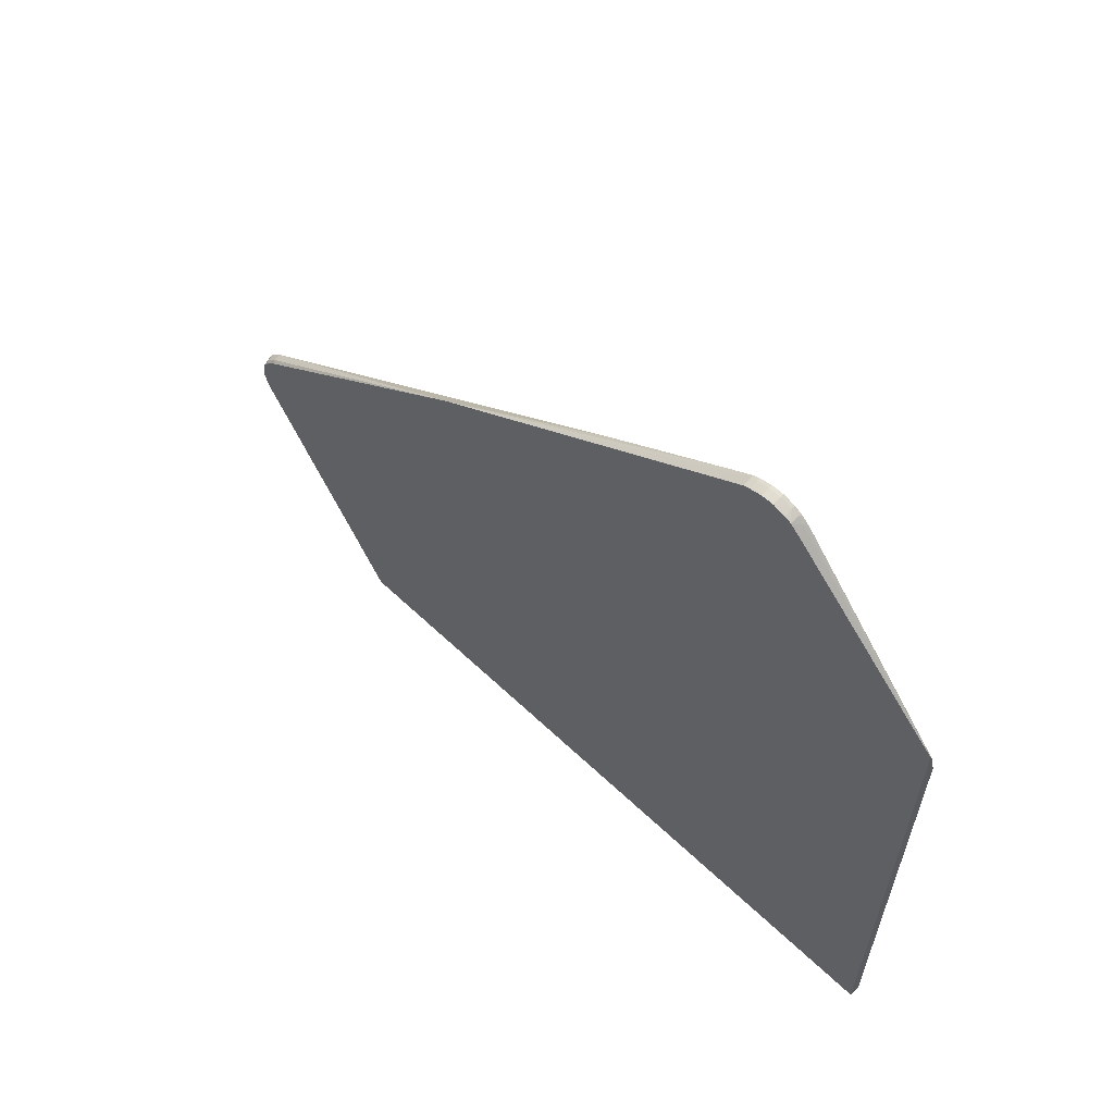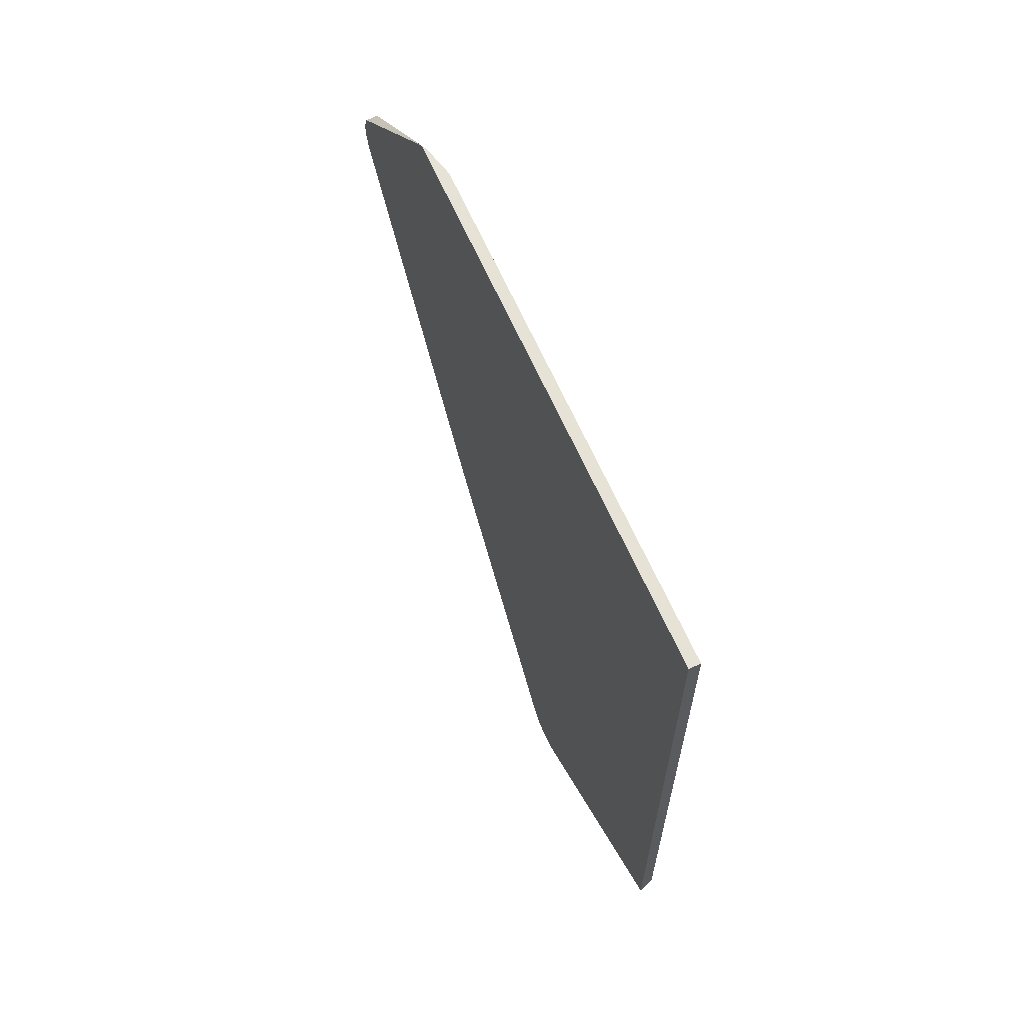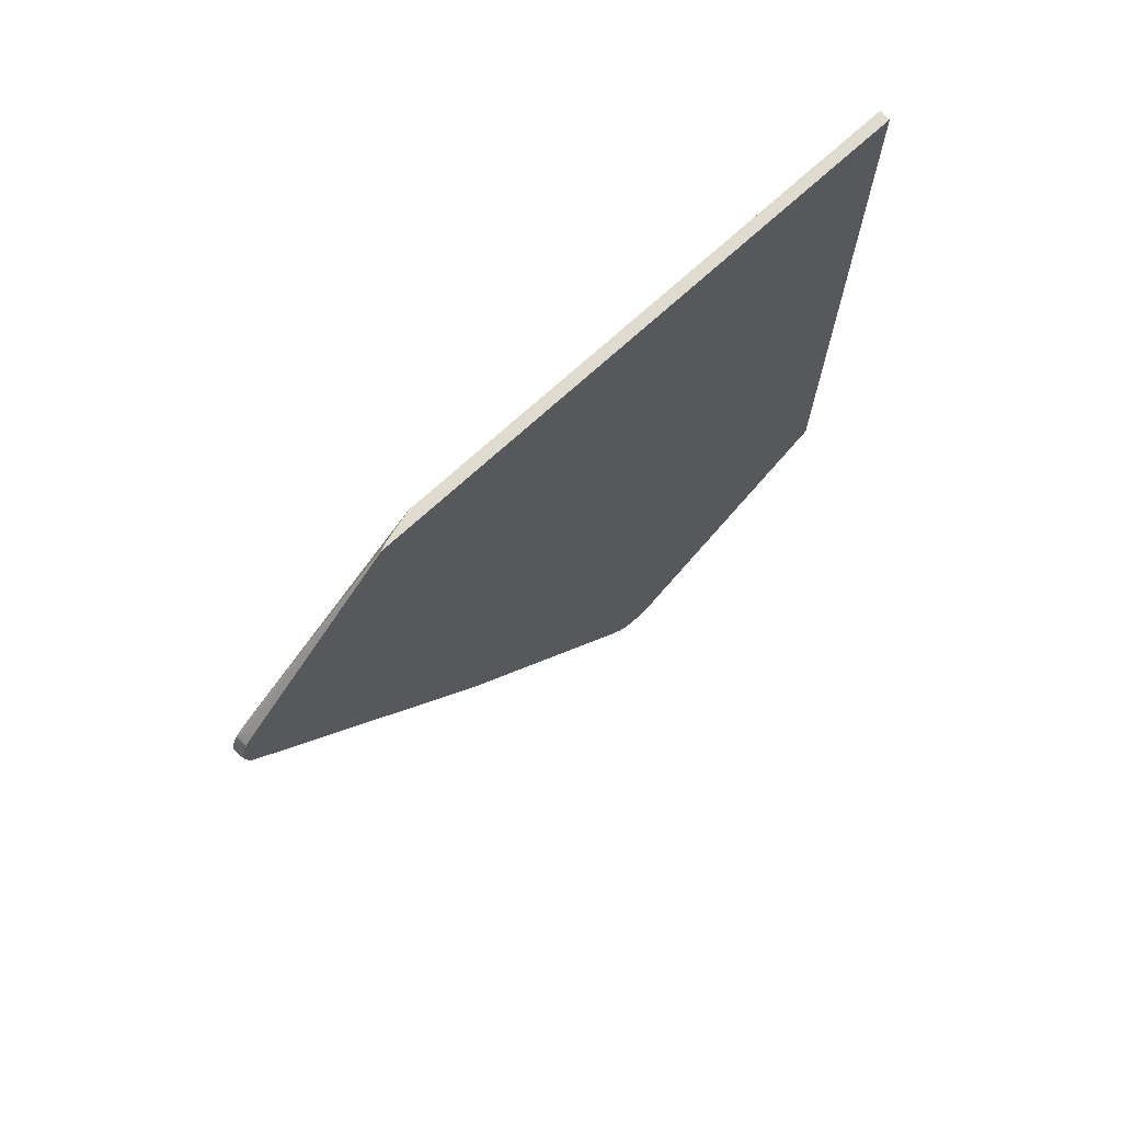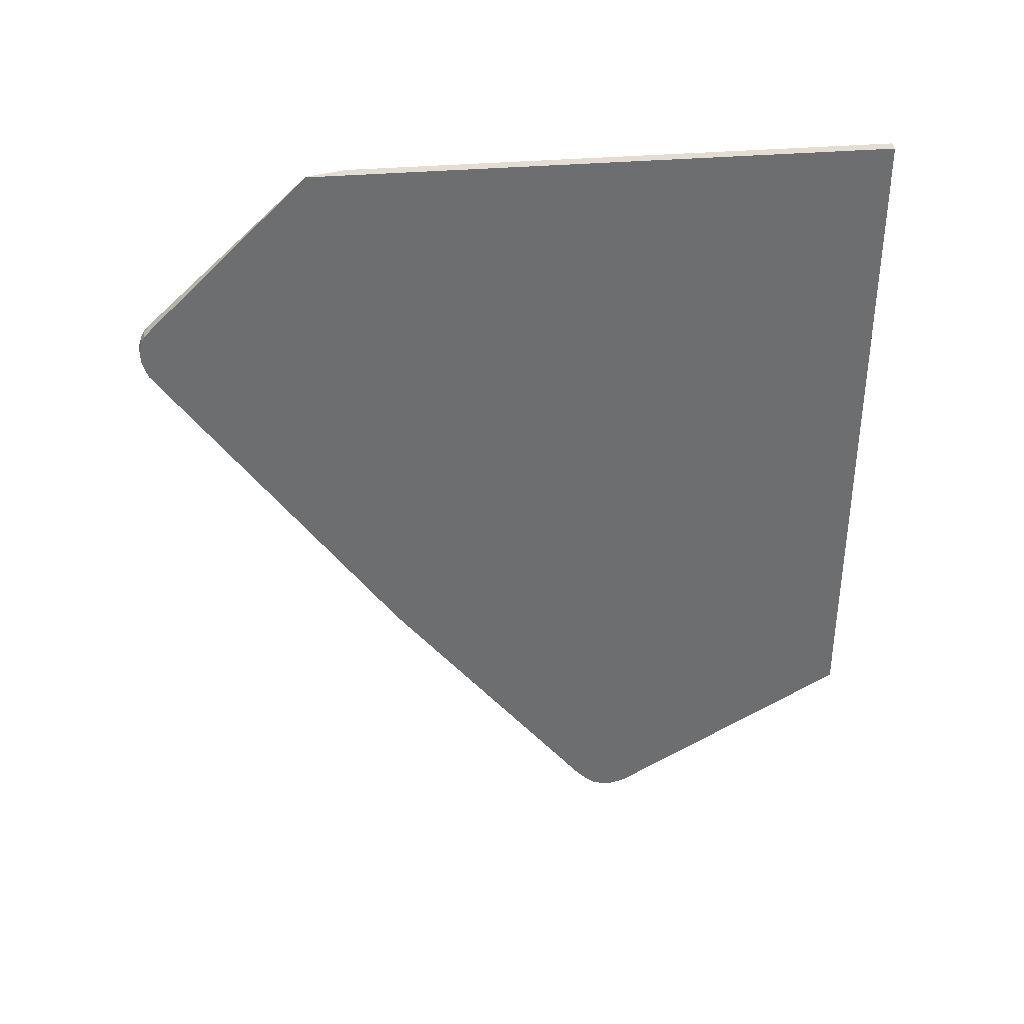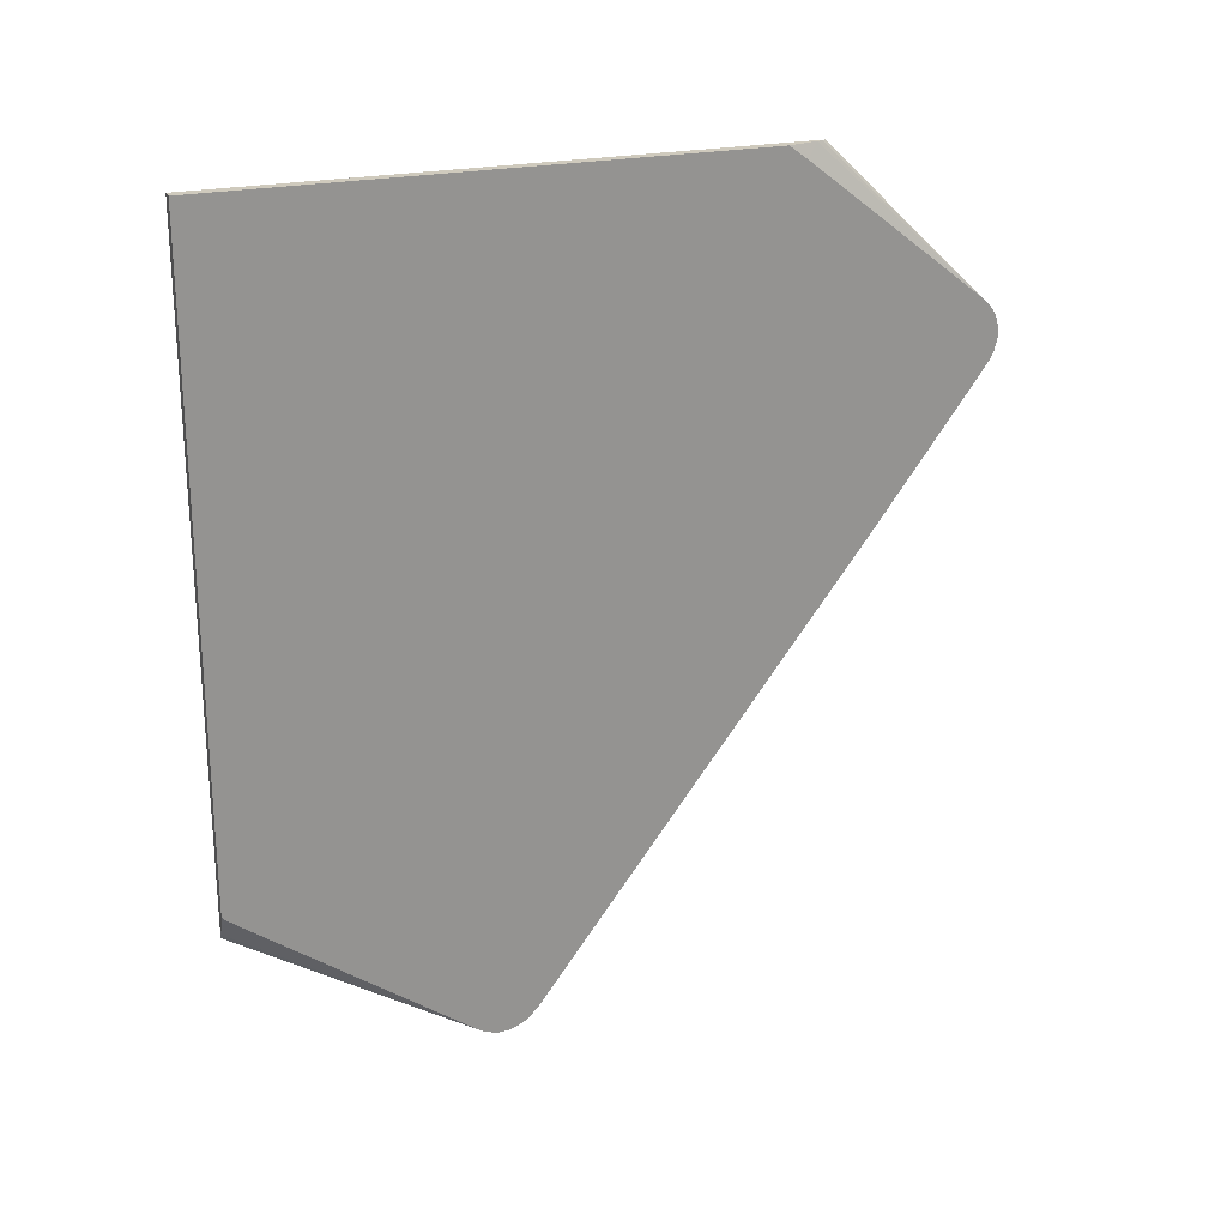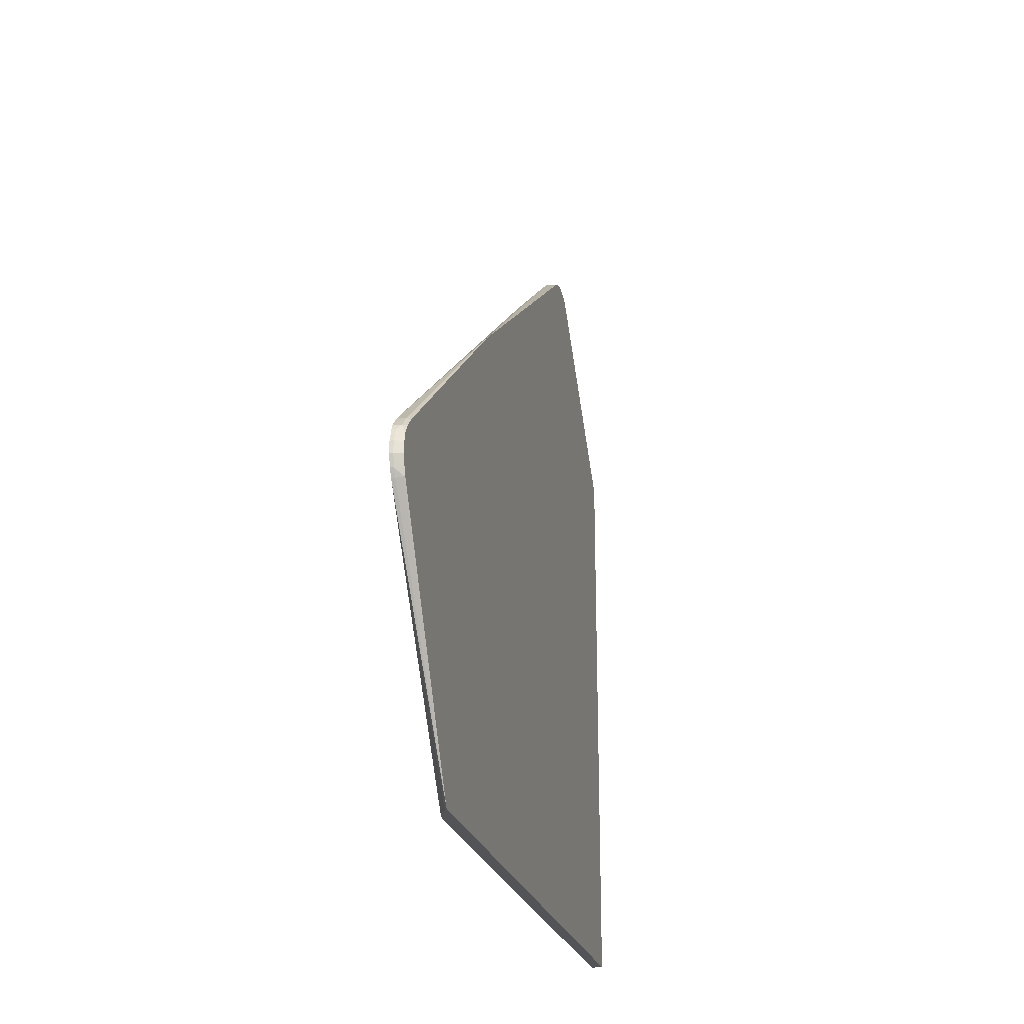
<metadata>
{"format":"obj","ext":"obj","renderer":"f3d","projection":"perspective","resolution":1024,"background":"white","views":[{"elev":60.8,"azim":-46.0,"up":"+Y"},{"elev":63.9,"azim":-23.6,"up":"+Z"},{"elev":70.4,"azim":-132.8,"up":"+Z"},{"elev":36.2,"azim":-96.2,"up":"+Z"},{"elev":22.9,"azim":69.2,"up":"+Z"},{"elev":-23.1,"azim":-166.9,"up":"+Y"}]}
</metadata>
<code>
v 0.009285 -0.01247 -0.02877
v 0.009285 0.003922 -0.03858
v 0.009366 0.003867 -0.03861
v 0.009839 0.003806 -0.03866
v 0.01008 0.003796 -0.03866
v 0.009339 -0.01247 -0.02868
v 0.009285 -0.01247 0.01773
v 0.009285 0.004023 -0.03863
v 0.009285 0.004387 -0.03876
v 0.009839 0.004331 -0.03892
v 0.01008 0.004331 -0.03894
v 0.01008 0.003402 -0.03838
v 0.009484 -0.01247 -0.02842
v 0.01008 -0.01247 0.01773
v 0.009285 0.02698 0.01773
v 0.009285 0.005119 -0.03895
v 0.009839 0.005119 -0.03916
v 0.01008 0.005119 -0.03917
v 0.01008 -0.01142 -0.02774
v 0.01008 -0.01221 -0.02714
v 0.01008 -0.01227 -0.02709
v 0.01008 -0.01247 -0.02685
v 0.01008 0.02426 0.01773
v 0.009839 0.03827 0.006779
v 0.009285 0.0379 0.007074
v 0.009289 0.02697 0.01773
v 0.01008 0.03787 0.007152
v 0.01008 0.03799 0.007041
v 0.01008 0.03827 0.006779
v 0.009285 0.005882 -0.0389
v 0.009839 0.005907 -0.03912
v 0.01008 0.005907 -0.03913
v 0.00974 0.02558 0.01773
v 0.01008 0.02554 0.01679
v 0.01008 0.03838 0.006662
v 0.01008 0.03864 0.006389
v 0.009839 0.03863 0.006384
v 0.009285 0.03859 0.006356
v 0.009431 0.02671 0.01773
v 0.009547 0.02632 0.01773
v 0.009285 0.006508 -0.03873
v 0.009815 0.006756 -0.03877
v 0.01008 0.006735 -0.03881
v 0.01008 0.03872 0.006239
v 0.01008 0.0389 0.005899
v 0.009839 0.03889 0.005899
v 0.009285 0.0386 0.006339
v 0.009285 0.006548 -0.03871
v 0.009536 0.007064 -0.03855
v 0.01006 0.007124 -0.03859
v 0.01008 0.007124 -0.03859
v 0.01008 0.03897 0.005665
v 0.009839 0.03912 0.005114
v 0.009285 0.03904 0.005114
v 0.009285 0.03879 0.005927
v 0.009285 0.00718 -0.03825
v 0.00953 0.007862 -0.03776
v 0.01005 0.007897 -0.03781
v 0.01008 0.007882 -0.03783
v 0.01008 0.03913 0.005114
v 0.009839 0.03909 0.004328
v 0.009285 0.03902 0.004328
v 0.009285 0.03903 0.00488
v 0.009285 0.007791 -0.03763
v 0.009285 0.008008 -0.03737
v 0.009285 0.02214 -0.01978
v 0.01008 0.007897 -0.03781
v 0.01008 0.0391 0.004328
v 0.01008 0.03904 0.004089
v 0.009839 0.03887 0.003537
v 0.009285 0.03895 0.004094
v 0.01008 0.02172 -0.01958
v 0.009285 0.03858 0.003075
v 0.009301 0.0386 0.003092
v 0.009839 0.03863 0.003053
v 0.009839 0.03767 0.001721
v 0.01008 0.03835 0.002652
v 0.01008 0.03768 0.001716
v 0.01008 0.03133 -0.006879
v 0.01008 0.03121 -0.00704
v 0.01008 0.03888 0.003537
v 0.009285 0.03877 0.003509
v 0.009285 0.03861 0.00312
v 0.01008 0.03864 0.003047
f 37 47 38
f 31 43 32
f 33 34 40
f 36 44 37
f 37 44 45
f 37 45 46
f 37 46 47
f 31 42 43
f 42 50 43
f 42 48 49
f 42 49 50
f 43 50 51
f 45 52 46
f 46 52 53
f 46 53 54
f 31 41 42
f 46 54 55
f 41 48 42
f 30 41 31
f 17 31 32
f 27 39 40
f 46 55 47
f 13 21 22
f 15 24 25
f 15 26 27
f 15 27 28
f 15 28 29
f 15 29 24
f 16 30 31
f 16 31 17
f 17 32 18
f 23 34 33
f 24 29 35
f 24 35 36
f 24 36 37
f 24 37 38
f 24 38 25
f 26 39 27
f 27 40 34
f 48 56 49
f 66 75 76
f 49 57 50
f 66 74 75
f 66 76 77
f 66 77 78
f 75 77 76
f 66 78 79
f 66 79 80
f 66 80 72
f 69 81 70
f 70 81 75
f 70 75 74
f 70 74 82
f 70 82 71
f 73 83 74
f 74 83 82
f 75 81 84
f 75 84 77
f 13 20 21
f 66 73 74
f 49 56 57
f 66 72 67
f 61 70 71
f 50 57 58
f 50 58 59
f 50 59 51
f 52 60 53
f 53 60 68
f 53 68 61
f 53 61 62
f 53 62 63
f 53 63 54
f 56 64 57
f 57 64 65
f 57 65 66
f 57 66 58
f 58 67 59
f 58 66 67
f 61 68 69
f 61 69 70
f 61 71 62
f 13 19 20
f 1 47 55
f 10 18 11
f 1 65 64
f 1 64 56
f 1 56 48
f 1 48 41
f 1 41 30
f 1 30 16
f 1 16 9
f 1 66 65
f 1 9 8
f 2 8 3
f 3 8 9
f 3 9 10
f 3 10 4
f 4 10 11
f 4 11 5
f 5 11 18
f 1 8 2
f 1 73 66
f 1 83 73
f 1 82 83
f 12 19 13
f 1 2 3
f 1 3 4
f 1 4 5
f 1 5 6
f 1 6 13
f 1 13 22
f 1 22 14
f 1 14 7
f 1 7 15
f 1 15 25
f 1 25 38
f 1 38 47
f 1 55 54
f 1 54 63
f 1 62 71
f 1 71 82
f 5 18 32
f 5 32 43
f 1 63 62
f 5 51 59
f 5 23 14
f 5 14 22
f 5 22 21
f 5 21 20
f 5 20 19
f 5 19 12
f 5 12 13
f 5 13 6
f 7 23 33
f 7 33 40
f 7 40 39
f 7 39 26
f 7 26 15
f 9 16 17
f 9 17 10
f 10 17 18
f 5 43 51
f 5 34 23
f 5 27 34
f 7 14 23
f 5 29 28
f 5 59 67
f 5 28 27
f 5 67 72
f 5 72 80
f 5 80 79
f 5 79 78
f 5 77 84
f 5 84 81
f 5 81 69
f 5 78 77
f 5 69 68
f 5 68 60
f 5 60 52
f 5 52 45
f 5 45 44
f 5 44 36
f 5 35 29
f 5 36 35

</code>
